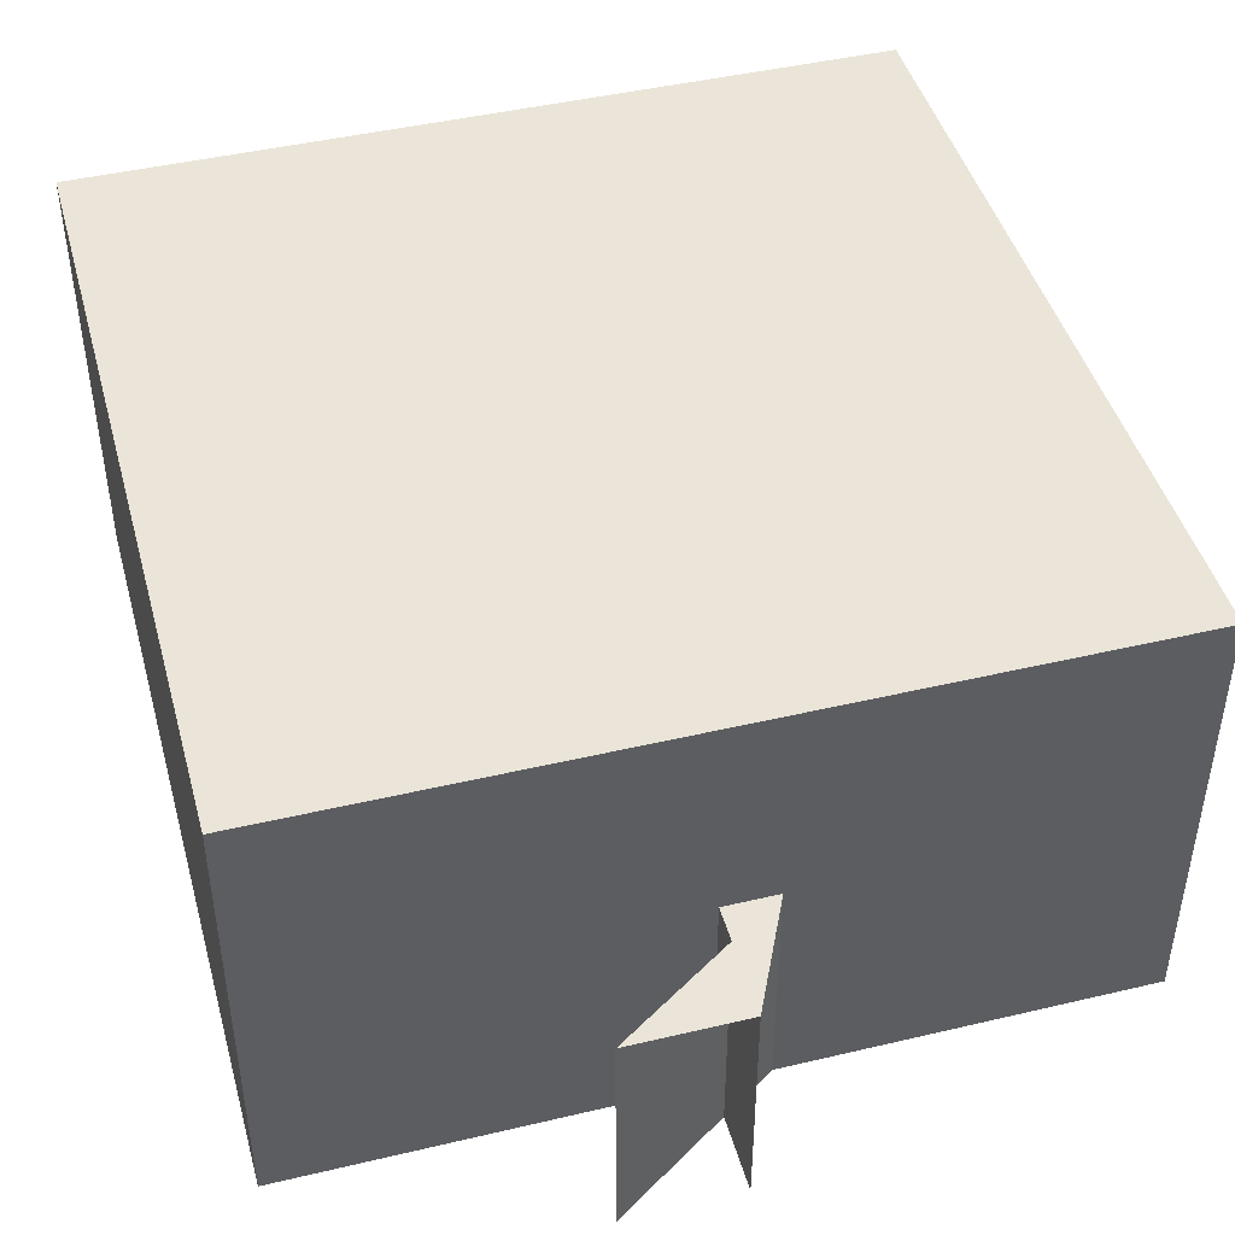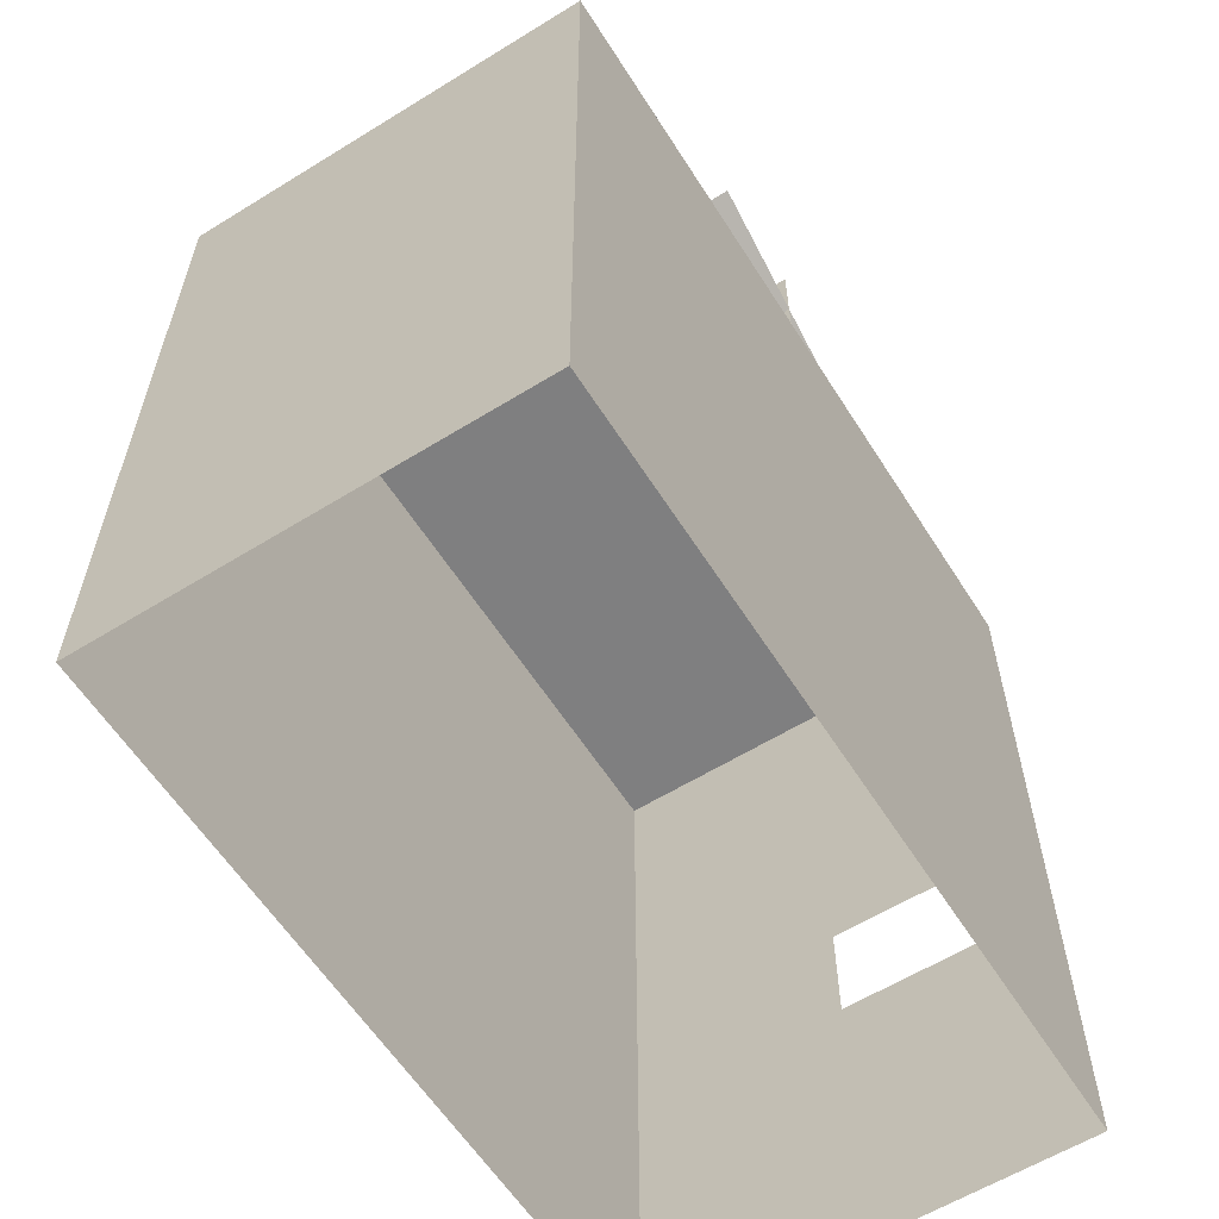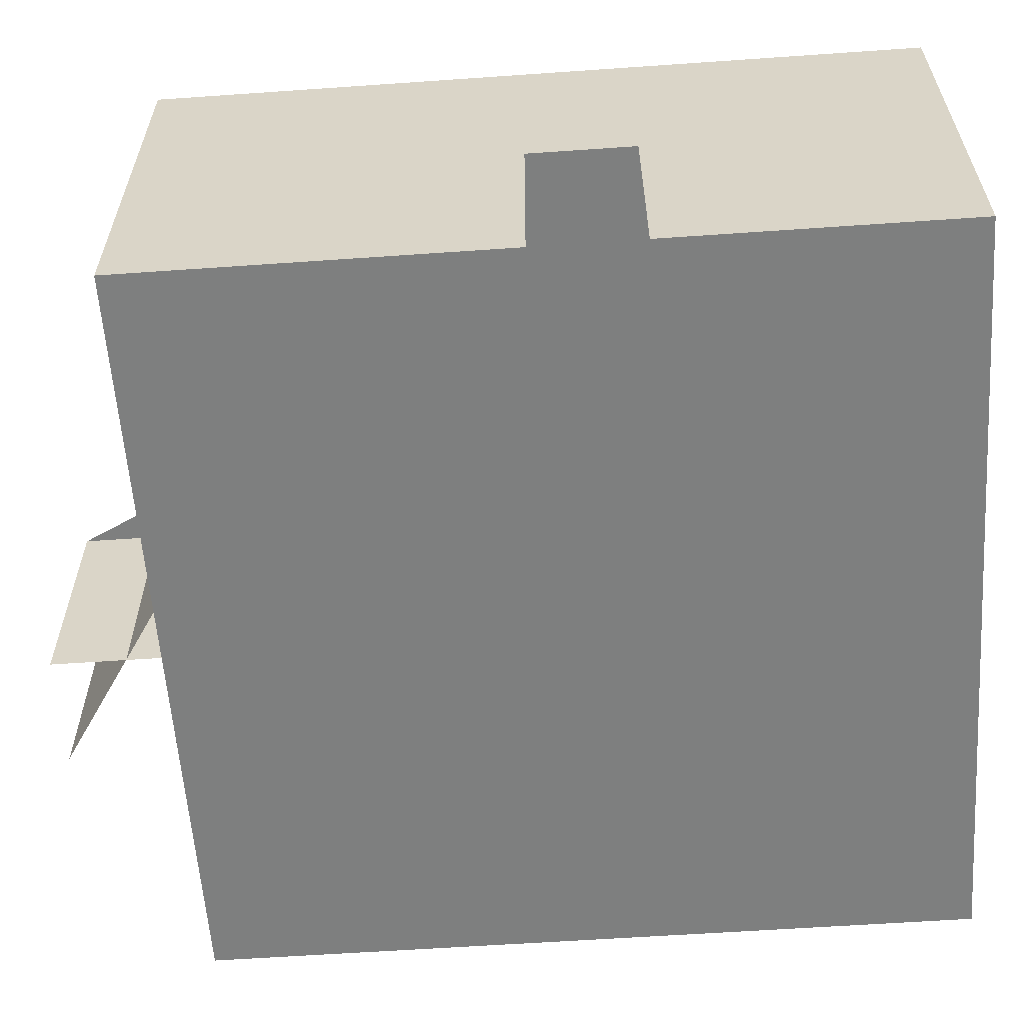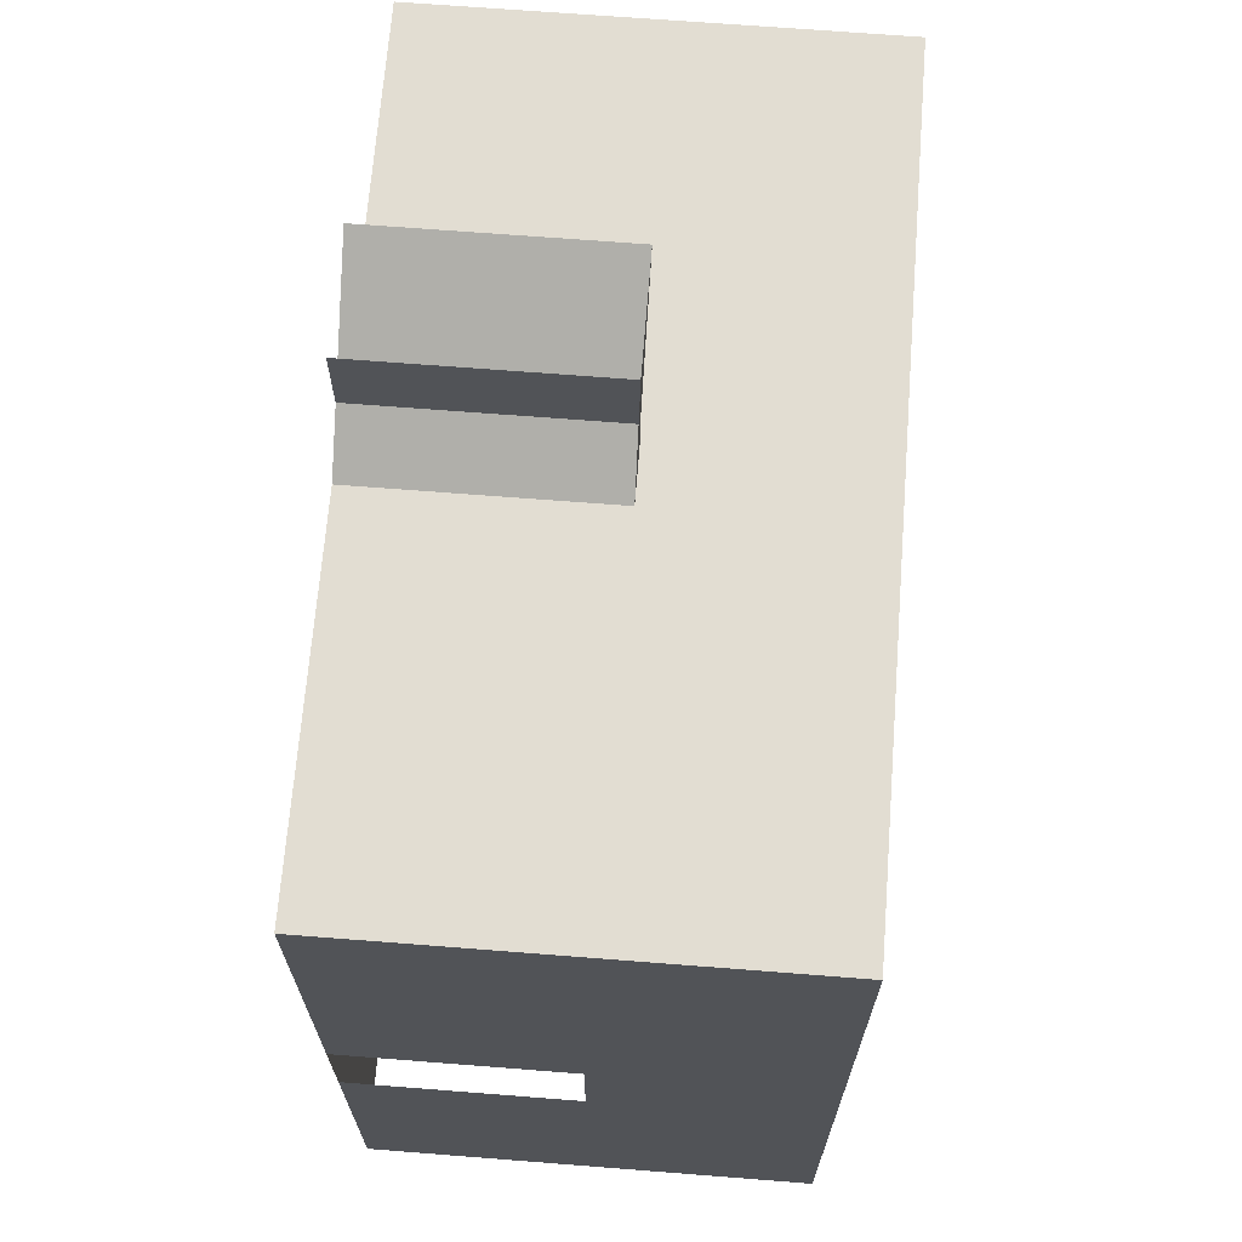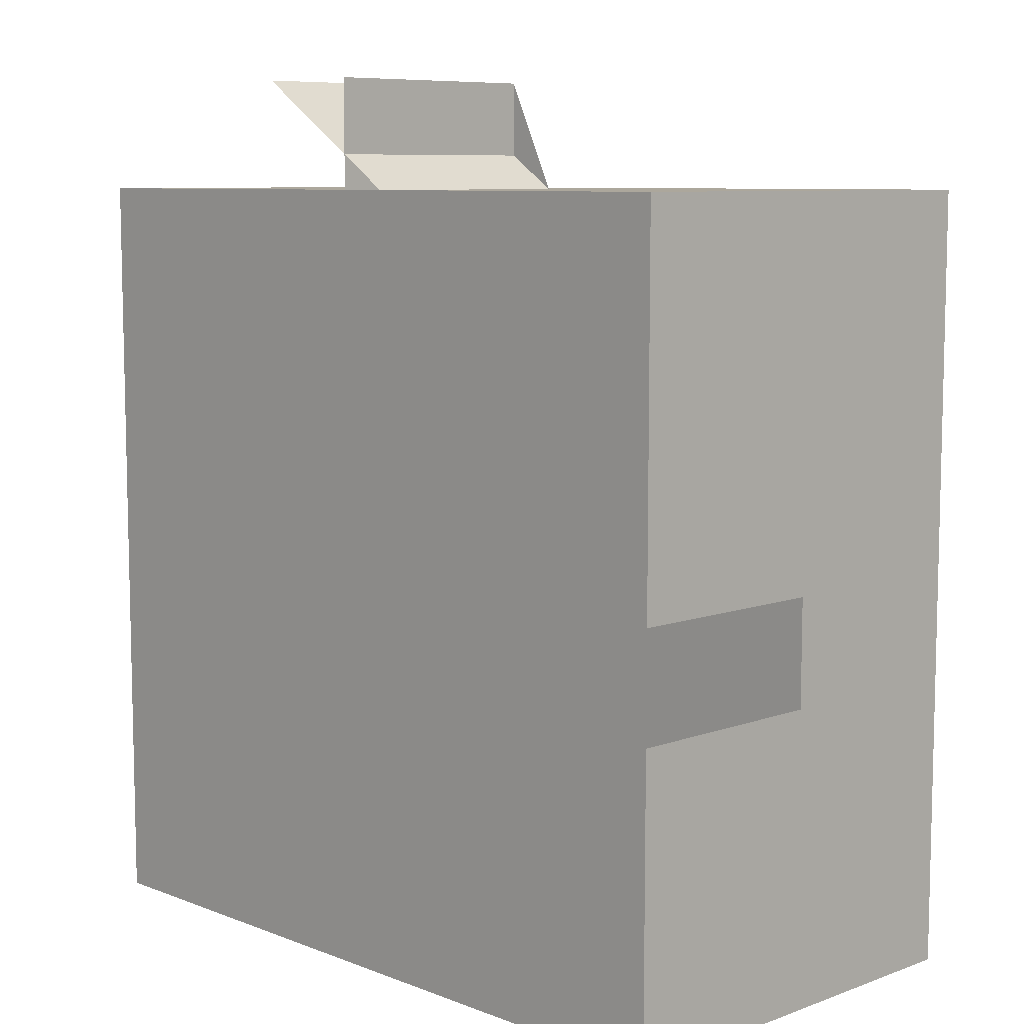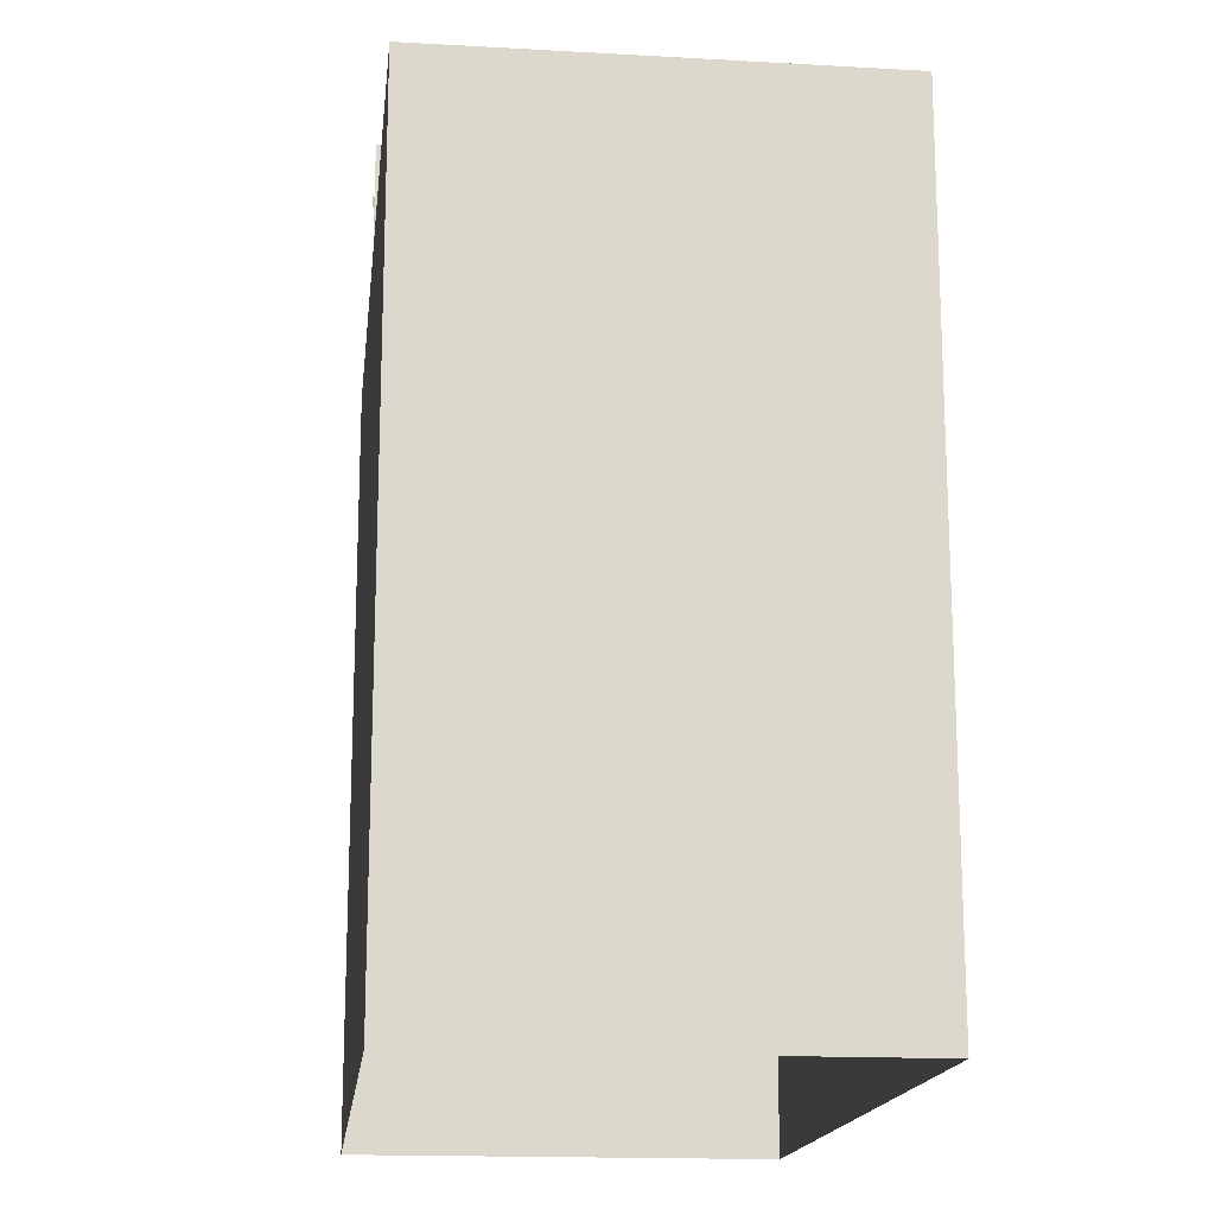
<metadata>
{"format":"obj","ext":"obj","renderer":"f3d","projection":"perspective","resolution":1024,"background":"white","views":[{"elev":45.0,"azim":-15.3,"up":"+Y"},{"elev":-59.9,"azim":-57.7,"up":"+Z"},{"elev":-59.6,"azim":94.1,"up":"+Y"},{"elev":68.3,"azim":94.5,"up":"+Z"},{"elev":8.3,"azim":45.8,"up":"+Z"},{"elev":-16.6,"azim":83.5,"up":"+Z"}]}
</metadata>
<code>
g pb_Mesh219038
v -24 8 32
v -24 8 16
v -24 24 32
v -24 24 16
v 5 24 32
v -24 24 32
v 5 24 16
v -24 24 16
v 5 8 16
v -24 8 16
v 5 8 32
v -24 8 32
v -24 8 16
v 5 8 16
v -24 8 10.95
v 5 8 10.95
v -24 24 16
v -24 8 16
v -24 24 10.95
v -24 8 10.95
v 5 8 16
v 5 24 16
v 5 8 10.95
v 5 24 10.95
v 5 24 16
v -24 24 16
v 5 24 10.95
v -24 24 10.95
v 5 8 32
v -24 8 32
v 5 8 40
v -24 8 40
v 5 24 32
v 5 8 32
v 5 24 40
v 5 8 40
v -24 8 32
v -24 24 32
v -24 8 40
v -24 24 40
v -24 24 32
v 5 24 32
v -24 24 40
v 5 24 40
v 5 24 16
v 5 24 32
v 5 16 22
v 5 16 26
v 5 24 32
v 5 8 32
v 5 16 26
v 5 8 26
v 5 8 16
v 5 24 16
v 5 8 22
v 5 16 22
v 5 24 40
v -24 24 40
v -9.927 16.5 40
v -8 16.5 40
v -24 24 40
v -24 8 40
v -8 16.5 40
v -8 8 40
v -24 8 40
v 5 8 40
v -8 8 40
v -9.927 8 40
v 5 8 40
v 5 24 40
v -9.927 8 40
v -9.927 16.5 40
v -9.927 16.5 40
v -8 16.5 40
v -9.927 16.5 44
v -14.07 16.5 44
v -8 16.5 40
v -8 8 40
v -14.07 16.5 44
v -14.07 8 44
v -9.927 8 40
v -9.927 16.5 40
v -9.927 8 44
v -9.927 16.5 44
g pb_Mesh219038_0
g pb_Mesh219038_1
f 2 4 3
f 1 2 3
f 6 8 7
f 5 6 7
f 10 12 11
f 9 10 11
f 14 16 15
f 13 14 15
f 18 20 19
f 17 18 19
f 22 24 23
f 21 22 23
f 26 28 27
f 25 26 27
f 30 32 31
f 29 30 31
f 34 36 35
f 33 34 35
f 38 40 39
f 37 38 39
f 42 44 43
f 41 42 43
f 47 46 45
f 47 48 46
f 51 50 49
f 51 52 50
f 55 54 53
f 55 56 54
f 59 58 57
f 59 60 58
f 63 62 61
f 63 64 62
f 67 66 65
f 67 68 66
f 71 70 69
f 71 72 70
f 75 74 73
f 75 76 74
f 79 78 77
f 79 80 78
f 83 82 81
f 83 84 82

</code>
